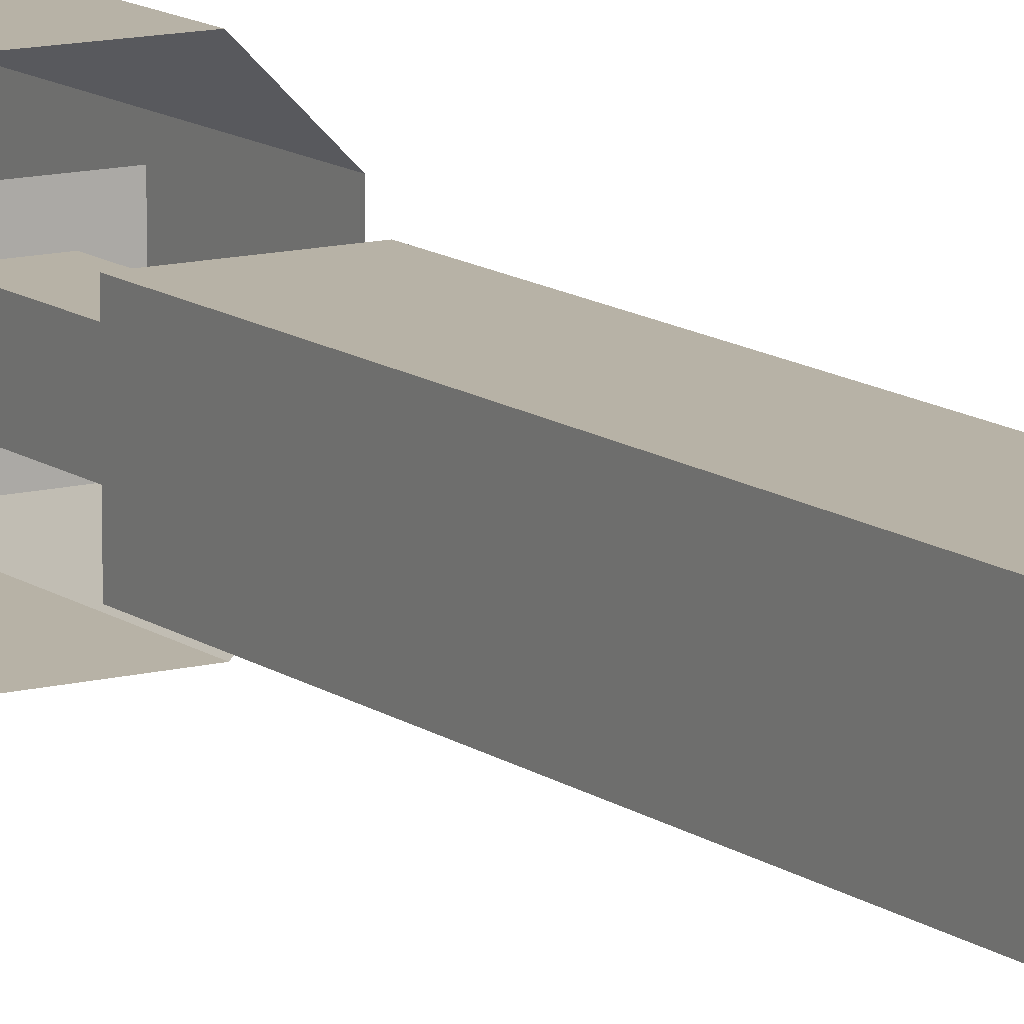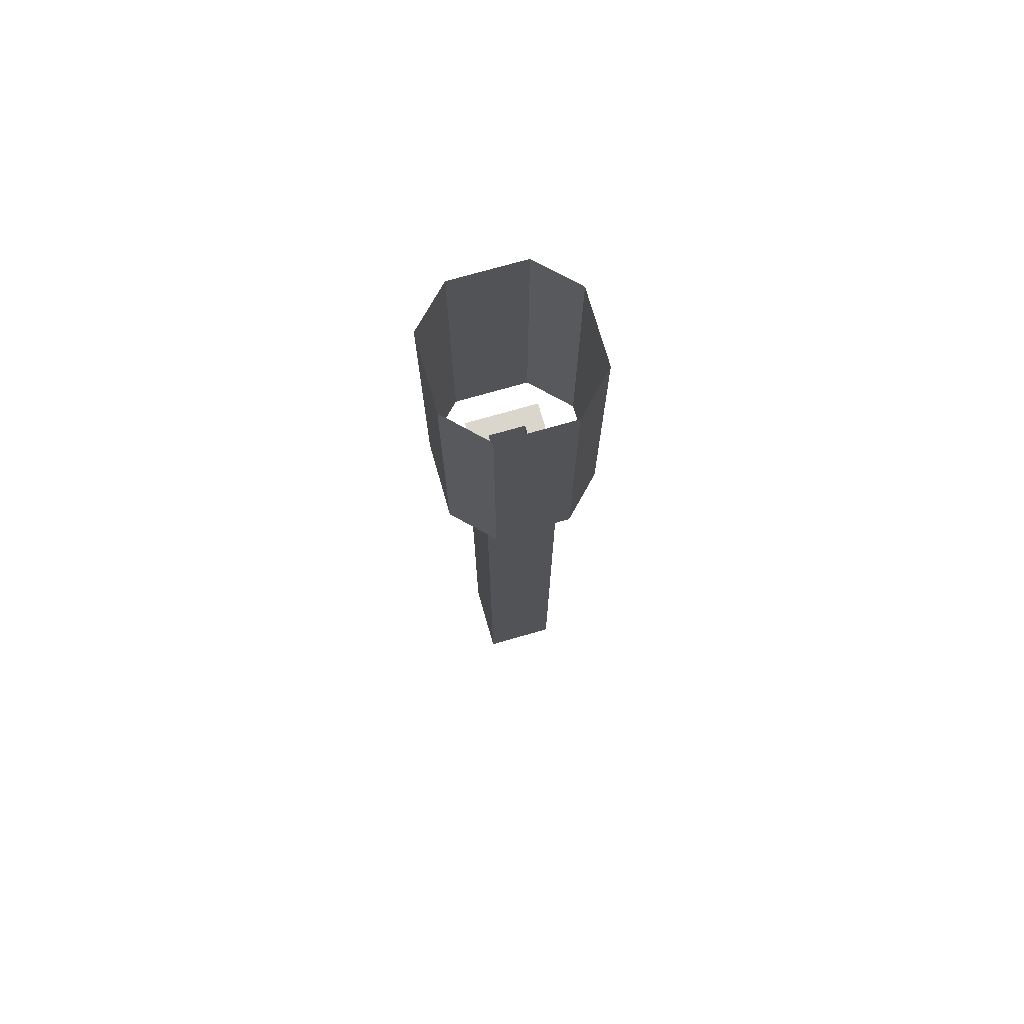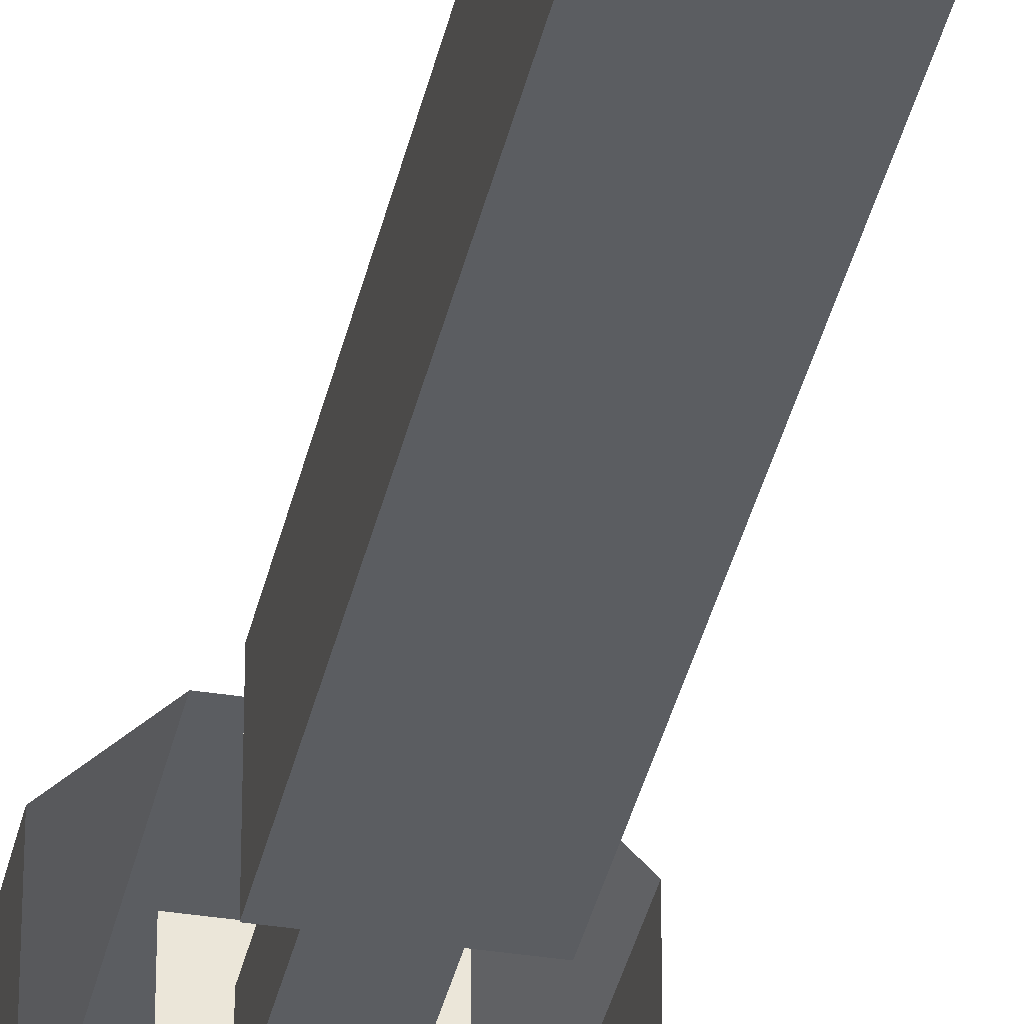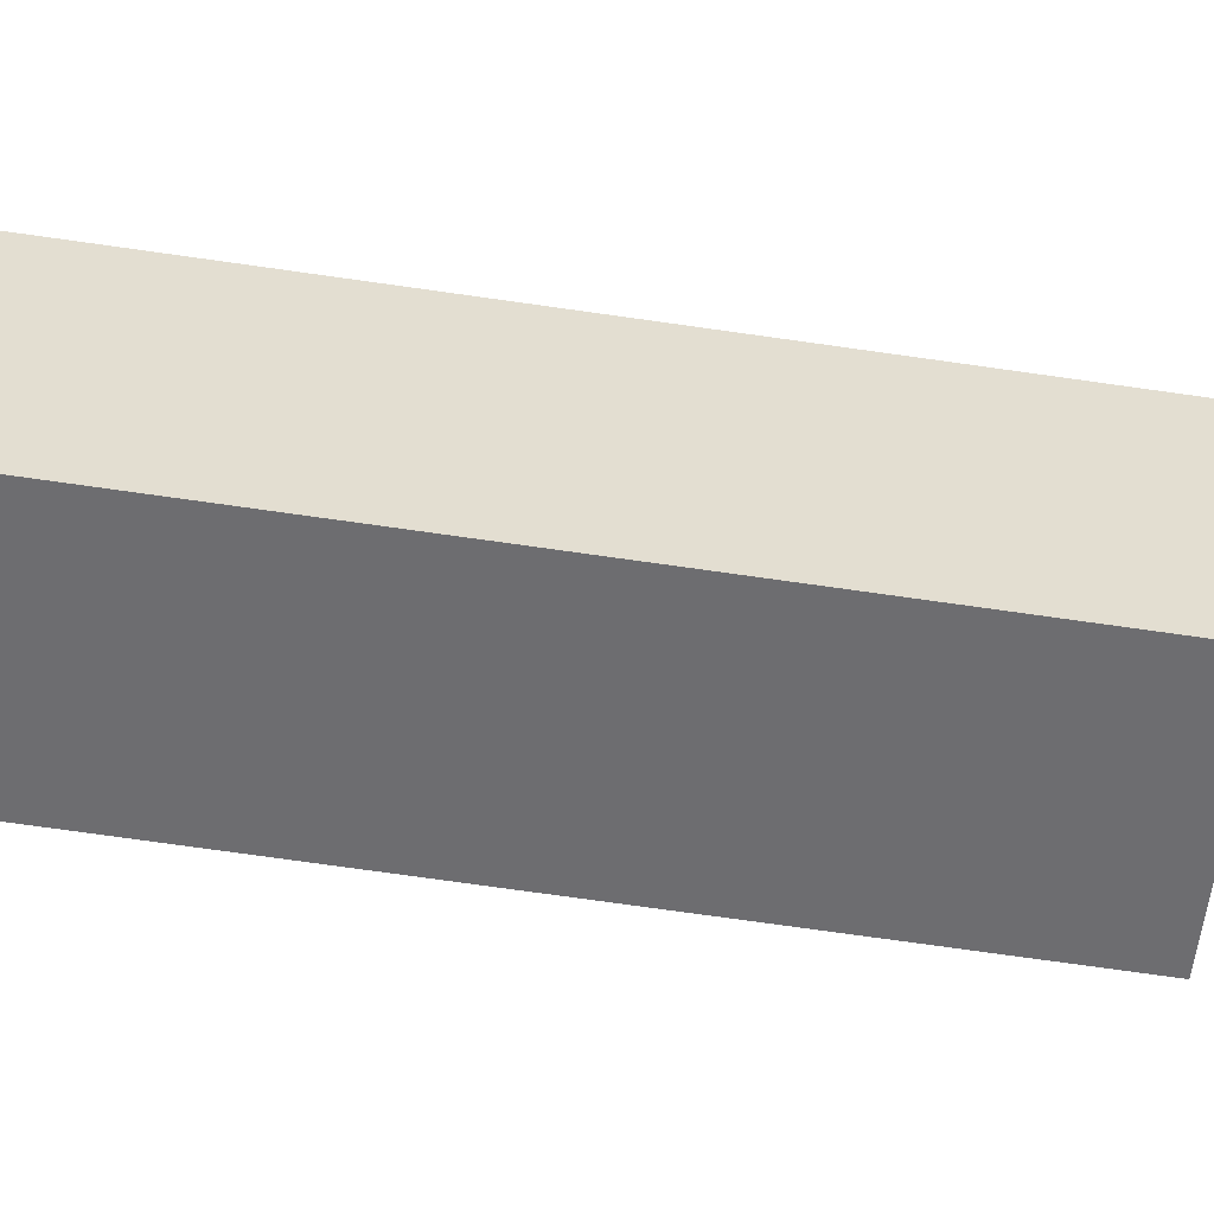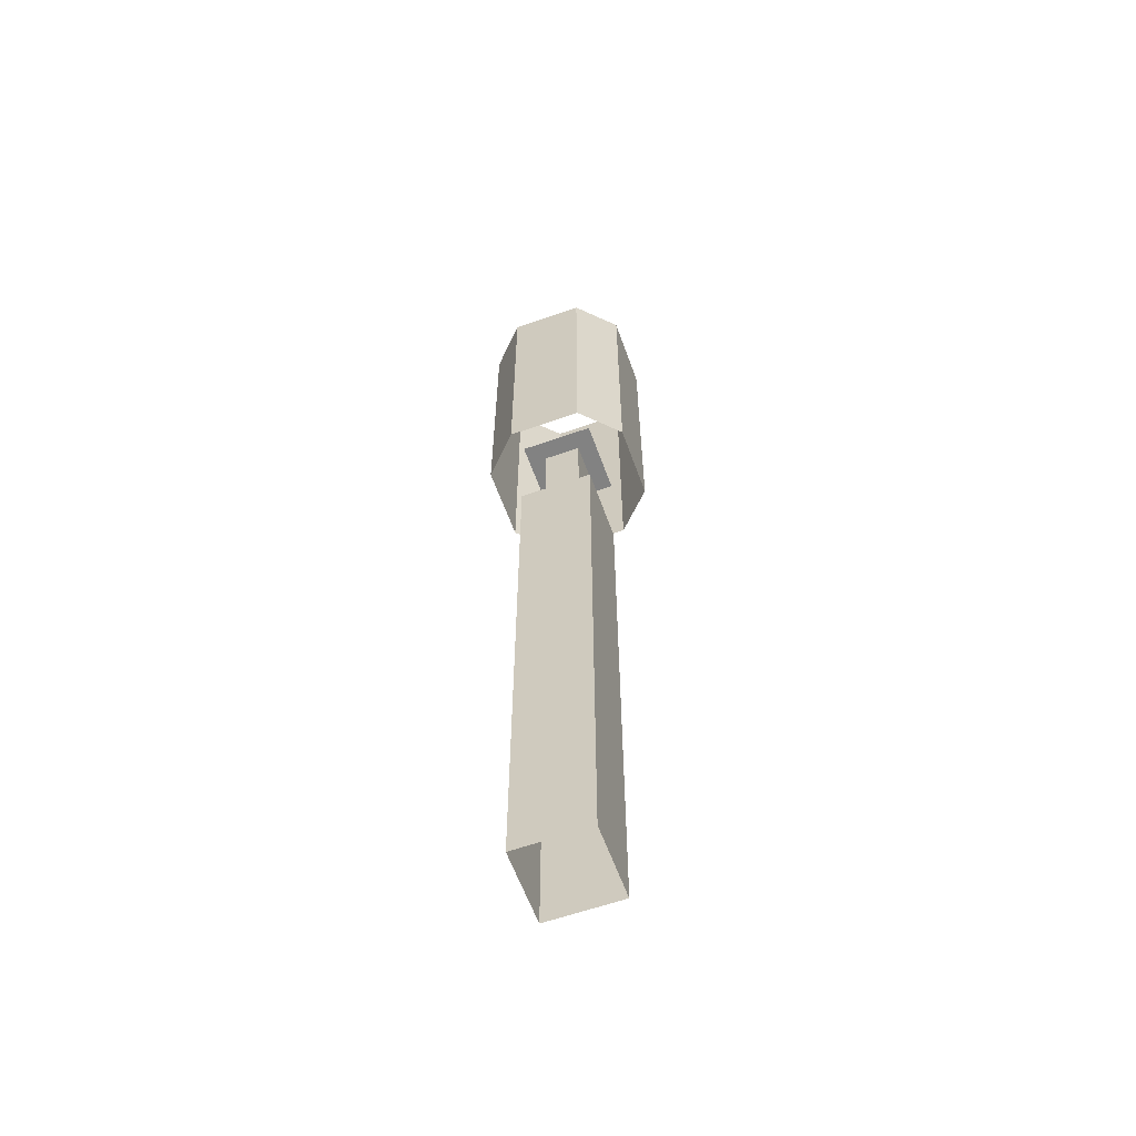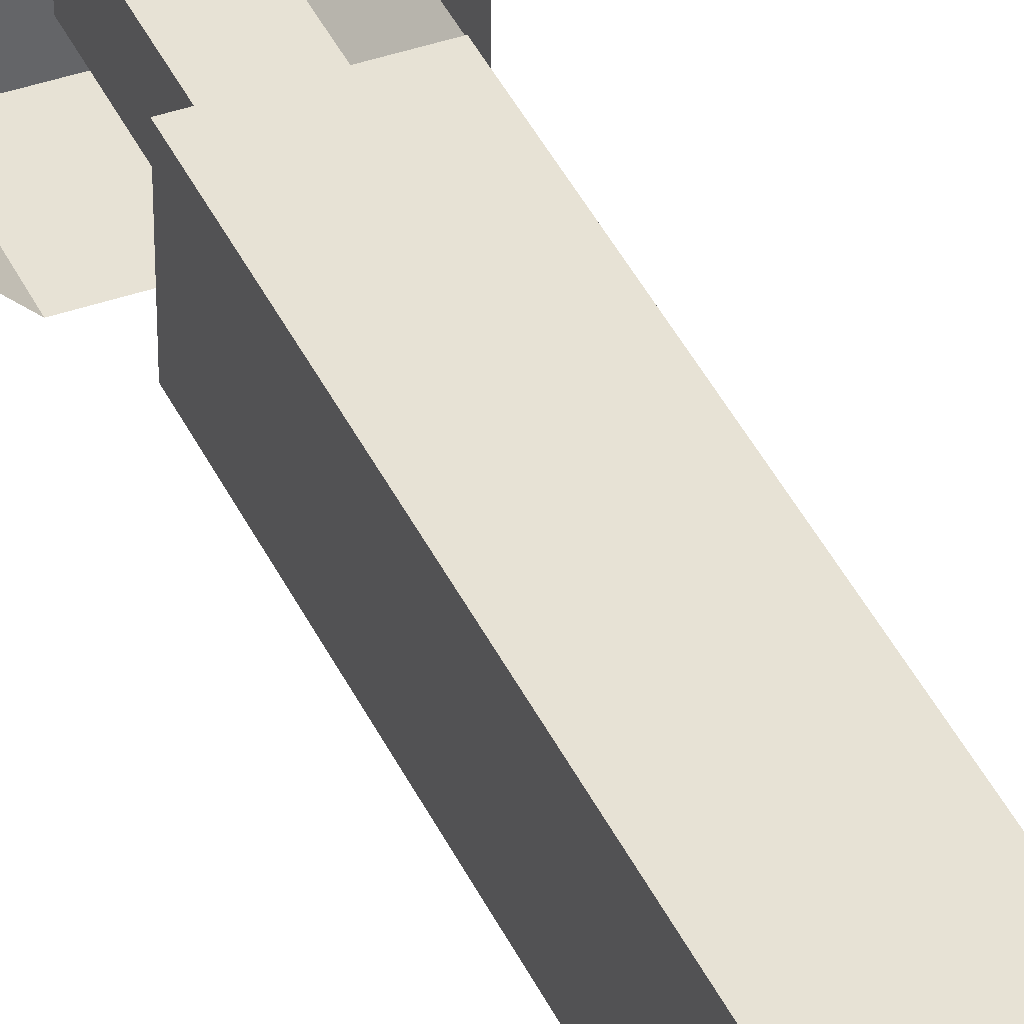
<metadata>
{"format":"obj","ext":"obj","renderer":"f3d","projection":"perspective","resolution":1024,"background":"white","views":[{"elev":12.3,"azim":-31.6,"up":"+Z"},{"elev":73.8,"azim":-16.0,"up":"+Y"},{"elev":-35.7,"azim":-11.9,"up":"+Z"},{"elev":-54.1,"azim":80.5,"up":"+Z"},{"elev":-60.7,"azim":-160.2,"up":"+Y"},{"elev":40.4,"azim":-23.2,"up":"+Z"}]}
</metadata>
<code>
o Default
v 0.125 -1 0 1 1 1
v 0.125 0 0 1 1 1
v 0.25 0 -0.125 1 1 1
v 0.25 -1 -0.125 1 1 1
v -0.25 -1 -0.125 1 1 1
v -0.125 0 0 1 1 1
v -0.25 0 -0.125 1 1 1
v -0.125 -1 0 1 1 1
v -0.125 -1 -0.5 1 1 1
v -0.25 0 -0.375 1 1 1
v -0.125 0 -0.5 1 1 1
v -0.25 -1 -0.375 1 1 1
v 0.25 -1 -0.375 1 1 1
v 0.125 0 -0.5 1 1 1
v 0.25 0 -0.375 1 1 1
v 0.125 -1 -0.5 1 1 1
v -0.125 -1.25 -0.125 1 1 1
v 0.125 -1.25 -0.1875 1 1 1
v -0.125 -1.25 -0.1875 1 1 1
v 0.125 -1.25 -0.125 1 1 1
v -0.125 -0.875 -0.1875 1 1 1
v 0.125 -0.875 -0.125 1 1 1
v -0.125 -0.875 -0.125 1 1 1
v 0.125 -0.875 -0.1875 1 1 1
v -0.0625 -1.25 -0.1875 1 1 1
v 0.0625 -0.875 -0.1875 1 1 1
v -0.0625 -0.875 -0.1875 1 1 1
v 0.0625 -1.25 -0.1875 1 1 1
v -0.125 -1 0 1 1 1
v 0.125 0 0 1 1 1
v -0.125 0 0 1 1 1
v 0.125 -1 0 1 1 1
v -0.125 -2.25 -0.125 1 1 1
v 0.125 -1.25 -0.125 1 1 1
v -0.125 -1.25 -0.125 1 1 1
v 0.125 -2.25 -0.125 1 1 1
v -0.125 -3.25 -0.125 1 1 1
v 0.125 -2.25 -0.125 1 1 1
v -0.125 -2.25 -0.125 1 1 1
v 0.125 -3.25 -0.125 1 1 1
v -0.125 -1.25 -0.375 1 1 1
v -0.0625 -1.25 -0.125 1 1 1
v -0.0625 -1.25 -0.375 1 1 1
v -0.125 -1.25 -0.125 1 1 1
v -0.0625 -0.875 -0.375 1 1 1
v -0.125 -0.875 -0.125 1 1 1
v -0.125 -0.875 -0.375 1 1 1
v -0.0625 -0.875 -0.125 1 1 1
v -0.0625 -1.25 -0.3125 1 1 1
v -0.0625 -0.875 -0.1875 1 1 1
v -0.0625 -0.875 -0.3125 1 1 1
v -0.0625 -1.25 -0.1875 1 1 1
v -0.25 -1 -0.375 1 1 1
v -0.25 0 -0.125 1 1 1
v -0.25 0 -0.375 1 1 1
v -0.25 -1 -0.125 1 1 1
v -0.125 -2.25 -0.375 1 1 1
v -0.125 -1.25 -0.125 1 1 1
v -0.125 -1.25 -0.375 1 1 1
v -0.125 -2.25 -0.125 1 1 1
v -0.125 -3.25 -0.375 1 1 1
v -0.125 -2.25 -0.125 1 1 1
v -0.125 -2.25 -0.375 1 1 1
v -0.125 -3.25 -0.125 1 1 1
v 0.125 -1.25 -0.375 1 1 1
v -0.125 -1.25 -0.3125 1 1 1
v 0.125 -1.25 -0.3125 1 1 1
v -0.125 -1.25 -0.375 1 1 1
v 0.125 -0.875 -0.3125 1 1 1
v -0.125 -0.875 -0.375 1 1 1
v 0.125 -0.875 -0.375 1 1 1
v -0.125 -0.875 -0.3125 1 1 1
v 0.0625 -1.25 -0.3125 1 1 1
v -0.0625 -0.875 -0.3125 1 1 1
v 0.0625 -0.875 -0.3125 1 1 1
v -0.0625 -1.25 -0.3125 1 1 1
v 0.125 -1 -0.5 1 1 1
v -0.125 0 -0.5 1 1 1
v 0.125 0 -0.5 1 1 1
v -0.125 -1 -0.5 1 1 1
v 0.125 -2.25 -0.375 1 1 1
v -0.125 -1.25 -0.375 1 1 1
v 0.125 -1.25 -0.375 1 1 1
v -0.125 -2.25 -0.375 1 1 1
v 0.125 -3.25 -0.375 1 1 1
v -0.125 -2.25 -0.375 1 1 1
v 0.125 -2.25 -0.375 1 1 1
v -0.125 -3.25 -0.375 1 1 1
v 0.125 -1.25 -0.125 1 1 1
v 0.0625 -1.25 -0.375 1 1 1
v 0.0625 -1.25 -0.125 1 1 1
v 0.125 -1.25 -0.375 1 1 1
v 0.0625 -0.875 -0.125 1 1 1
v 0.125 -0.875 -0.375 1 1 1
v 0.125 -0.875 -0.125 1 1 1
v 0.0625 -0.875 -0.375 1 1 1
v 0.0625 -1.25 -0.1875 1 1 1
v 0.0625 -0.875 -0.3125 1 1 1
v 0.0625 -0.875 -0.1875 1 1 1
v 0.0625 -1.25 -0.3125 1 1 1
v 0.25 -1 -0.125 1 1 1
v 0.25 0 -0.375 1 1 1
v 0.25 0 -0.125 1 1 1
v 0.25 -1 -0.375 1 1 1
v 0.125 -2.25 -0.125 1 1 1
v 0.125 -1.25 -0.375 1 1 1
v 0.125 -1.25 -0.125 1 1 1
v 0.125 -2.25 -0.375 1 1 1
v 0.125 -3.25 -0.125 1 1 1
v 0.125 -2.25 -0.375 1 1 1
v 0.125 -2.25 -0.125 1 1 1
v 0.125 -3.25 -0.375 1 1 1
g LampPost
f 1 4 3 2
f 5 8 6 7
f 9 12 10 11
f 13 16 14 15
f 17 20 18 19
f 21 24 22 23
f 25 28 26 27
f 29 32 30 31
f 33 36 34 35
f 37 40 38 39
f 41 44 42 43
f 45 48 46 47
f 49 52 50 51
f 53 56 54 55
f 57 60 58 59
f 61 64 62 63
f 65 68 66 67
f 69 72 70 71
f 73 76 74 75
f 77 80 78 79
f 81 84 82 83
f 85 88 86 87
f 89 92 90 91
f 93 96 94 95
f 97 100 98 99
f 101 104 102 103
f 105 108 106 107
f 109 112 110 111

</code>
